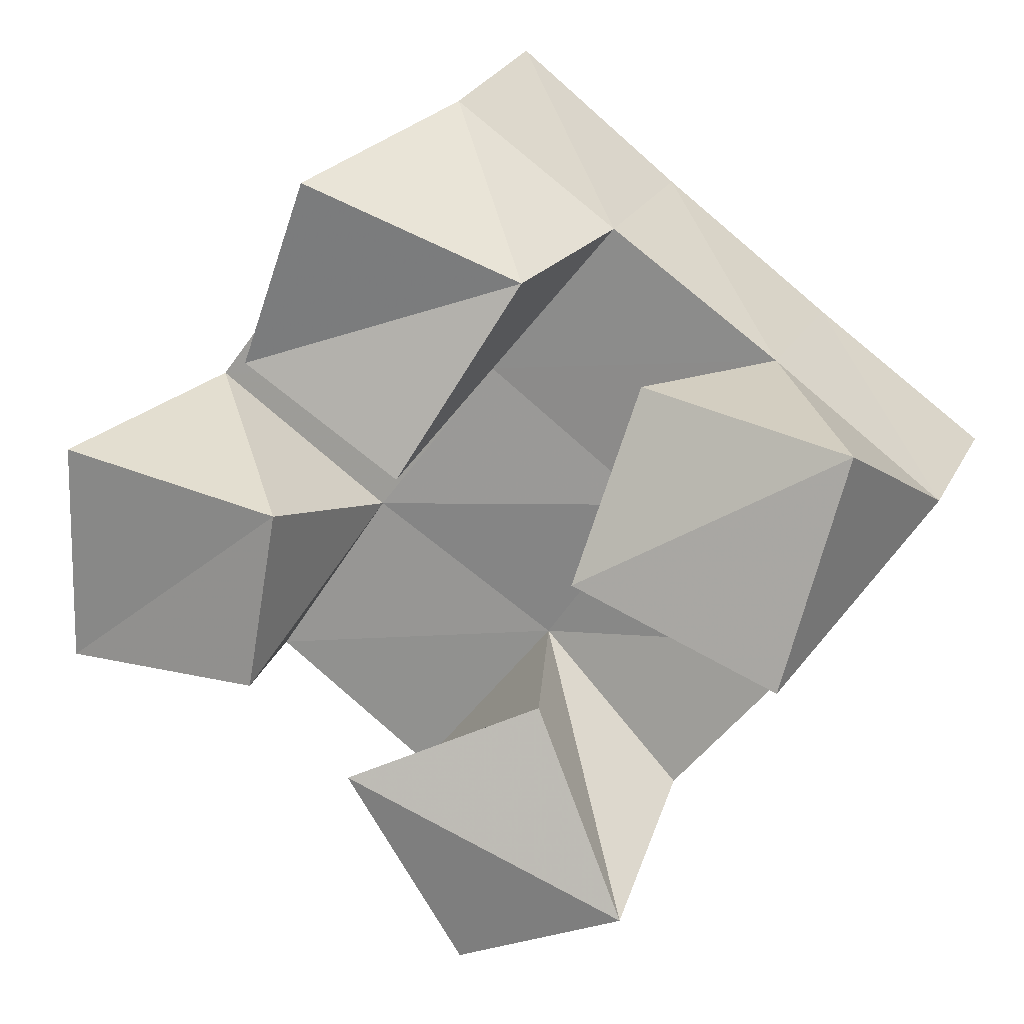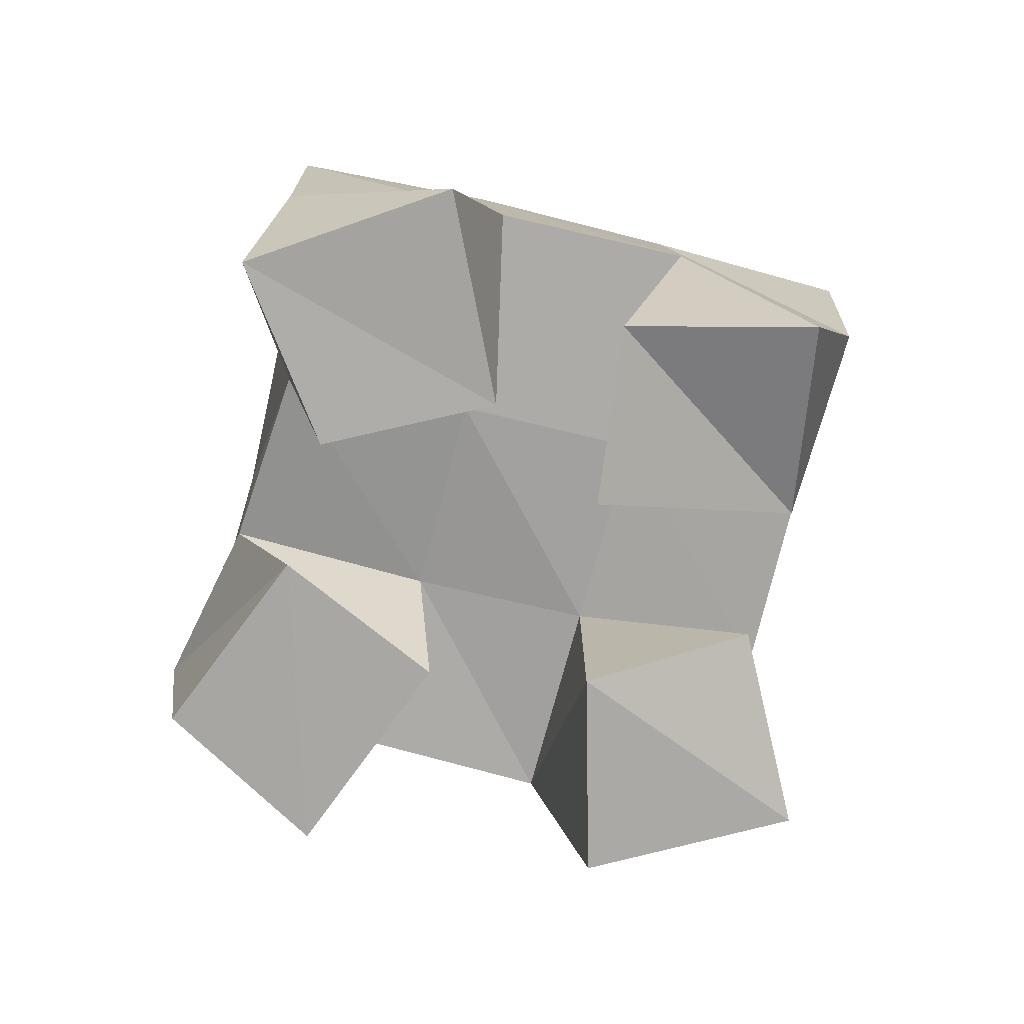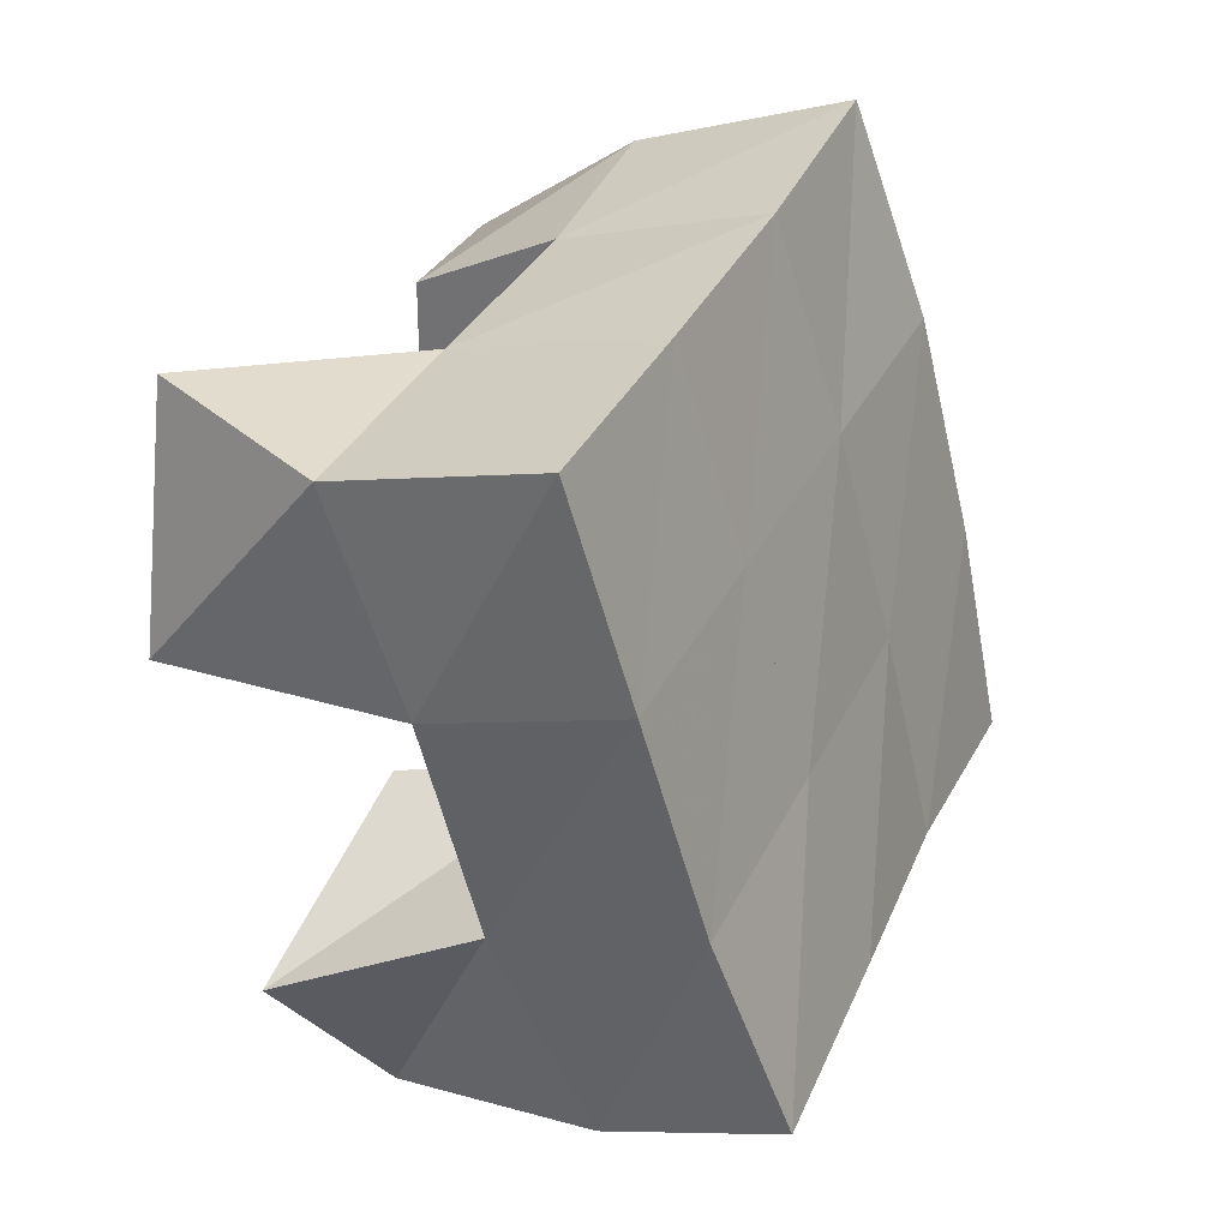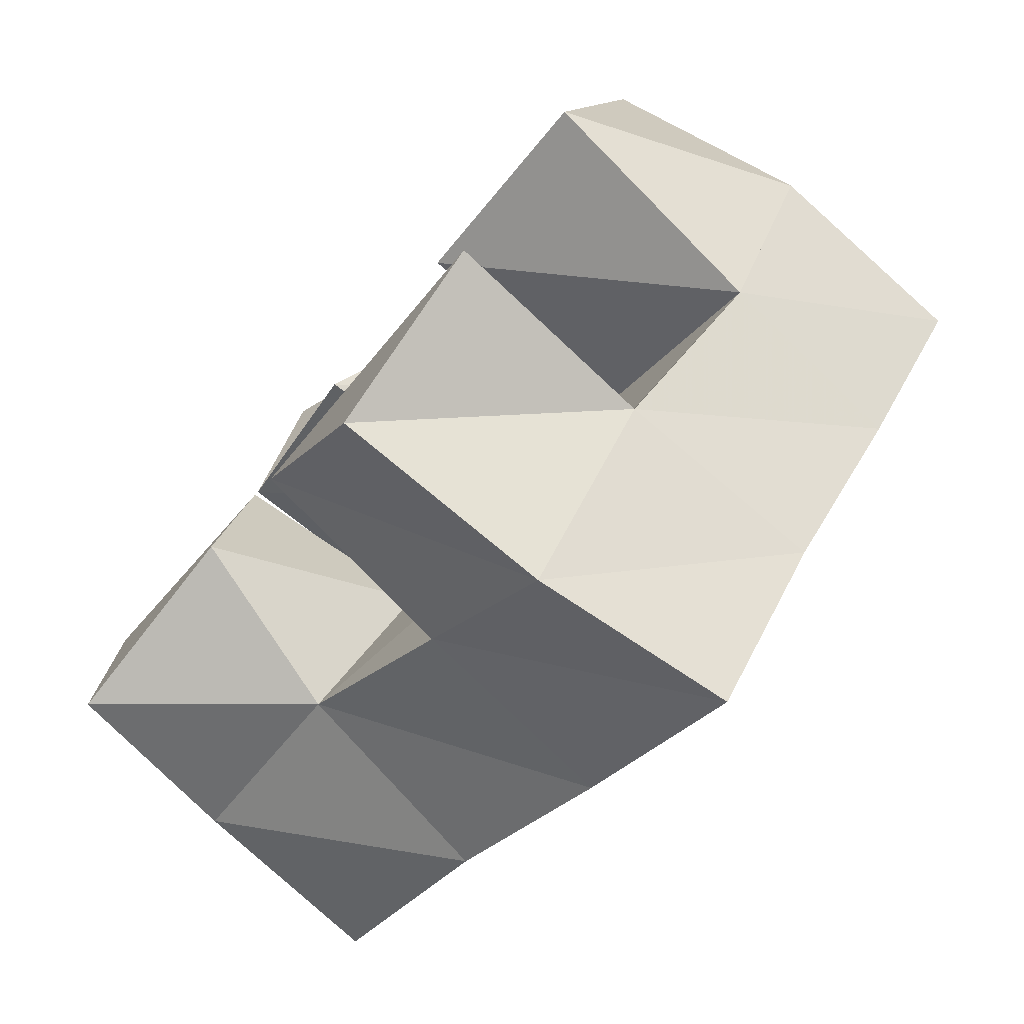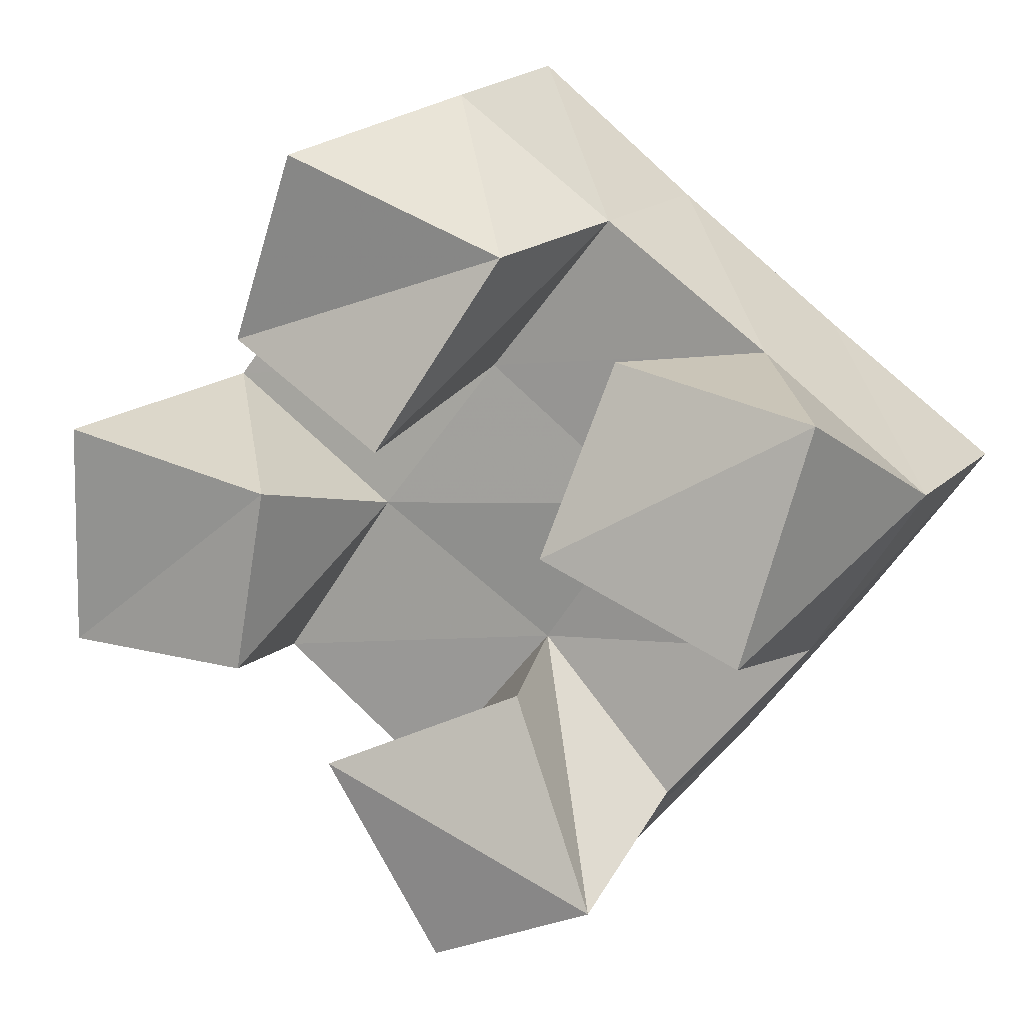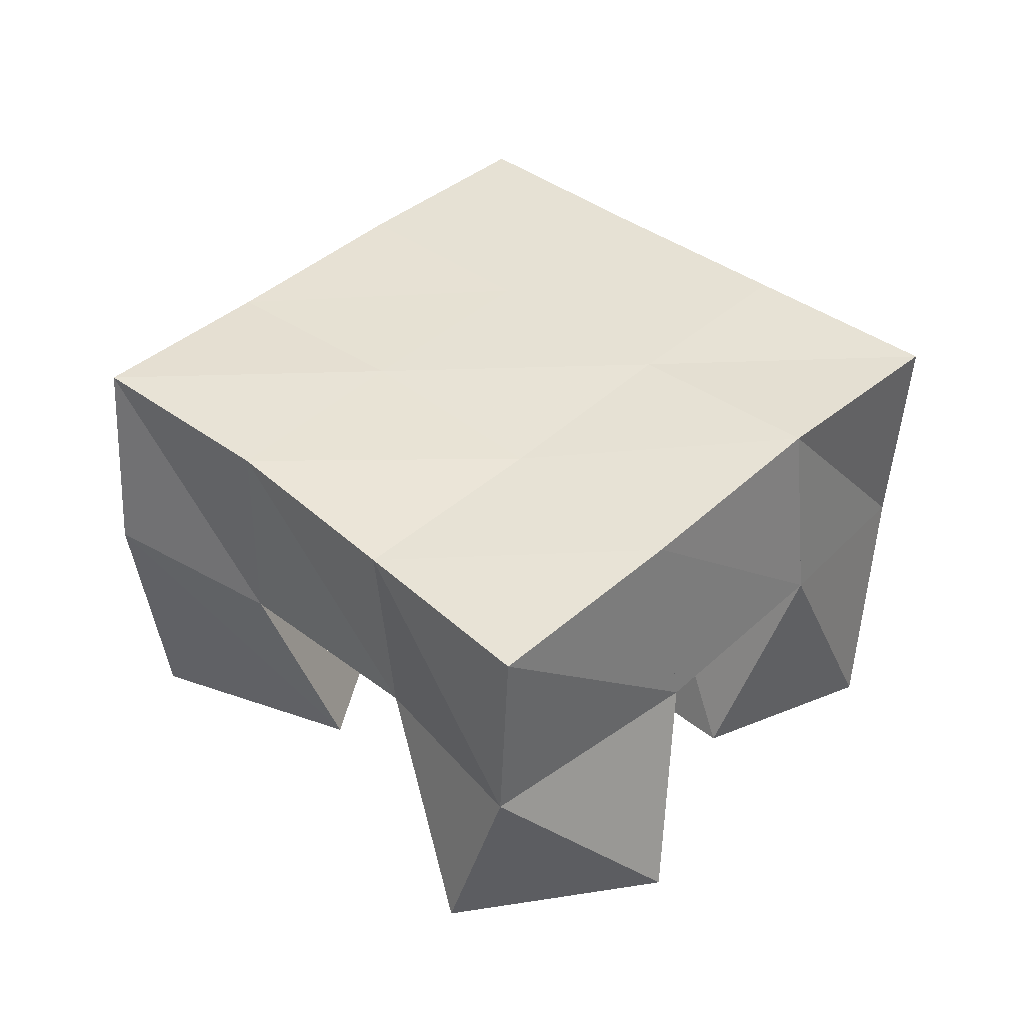
<metadata>
{"format":"obj","ext":"obj","renderer":"f3d","projection":"perspective","resolution":1024,"background":"white","views":[{"elev":21.0,"azim":21.7,"up":"+Z"},{"elev":-75.1,"azim":-68.3,"up":"+Y"},{"elev":-4.2,"azim":121.8,"up":"+Z"},{"elev":-79.3,"azim":50.4,"up":"+Z"},{"elev":15.2,"azim":28.2,"up":"+Z"},{"elev":36.9,"azim":-100.1,"up":"+Y"}]}
</metadata>
<code>
v 1.908 0.1028 0.7267
v 1.91 0.1543 0.7183
v 1.95 0.1 0.7471
v 1.947 0.1518 0.7585
v 1.88 0.1 0.7715
v 1.879 0.1496 0.7525
v 1.925 0.1136 0.792
v 1.911 0.155 0.793
v 1.895 0.1 0.8504
v 1.896 0.1541 0.8614
v 1.919 0.1151 0.8955
v 1.927 0.1554 0.8992
v 1.855 0.1031 0.8729
v 1.853 0.1567 0.893
v 1.873 0.1 0.9177
v 1.889 0.151 0.9276
v 1.855 0.1 0.7916
v 1.843 0.1429 0.7836
v 1.862 0.1017 0.8361
v 1.869 0.1485 0.824
v 1.805 0.1011 0.7915
v 1.798 0.144 0.803
v 1.808 0.1 0.8464
v 1.824 0.1505 0.8527
v 1.986 0.1 0.8124
v 1.98 0.1585 0.799
v 1.998 0.1114 0.8658
v 2.008 0.1565 0.8413
v 1.938 0.1 0.8308
v 1.938 0.1554 0.8307
v 1.947 0.118 0.8736
v 1.968 0.1565 0.8709
v 1.914 0.2021 0.7206
v 1.946 0.2021 0.7584
v 1.875 0.1991 0.7521
v 1.906 0.2016 0.7903
v 1.836 0.1937 0.7789
v 1.864 0.1987 0.8199
v 1.795 0.1908 0.8046
v 1.823 0.1975 0.8468
v 1.977 0.2052 0.7991
v 1.936 0.2042 0.8294
v 1.894 0.2031 0.8598
v 1.855 0.2029 0.8893
v 2.006 0.2073 0.8399
v 1.966 0.2061 0.8692
v 1.925 0.2051 0.8994
v 1.886 0.2029 0.9305
f 1 2 4
f 3 1 4
f 2 6 8
f 4 2 8
f 6 5 7
f 8 6 7
f 5 1 3
f 7 5 3
f 8 7 3
f 4 8 3
f 2 1 5
f 6 2 5
f 9 10 12
f 11 9 12
f 10 14 16
f 12 10 16
f 14 13 15
f 16 14 15
f 13 9 11
f 15 13 11
f 16 15 11
f 12 16 11
f 10 9 13
f 14 10 13
f 17 18 20
f 19 17 20
f 18 22 24
f 20 18 24
f 22 21 23
f 24 22 23
f 21 17 19
f 23 21 19
f 24 23 19
f 20 24 19
f 18 17 21
f 22 18 21
f 25 26 28
f 27 25 28
f 26 30 32
f 28 26 32
f 30 29 31
f 32 30 31
f 29 25 27
f 31 29 27
f 32 31 27
f 28 32 27
f 26 25 29
f 30 26 29
f 2 33 34
f 4 2 34
f 33 35 36
f 34 33 36
f 35 6 8
f 36 35 8
f 6 2 4
f 8 6 4
f 36 8 4
f 34 36 4
f 33 2 6
f 35 33 6
f 6 35 36
f 8 6 36
f 35 37 38
f 36 35 38
f 37 18 20
f 38 37 20
f 18 6 8
f 20 18 8
f 38 20 8
f 36 38 8
f 35 6 18
f 37 35 18
f 18 37 38
f 20 18 38
f 37 39 40
f 38 37 40
f 39 22 24
f 40 39 24
f 22 18 20
f 24 22 20
f 40 24 20
f 38 40 20
f 37 18 22
f 39 37 22
f 4 34 41
f 26 4 41
f 34 36 42
f 41 34 42
f 36 8 30
f 42 36 30
f 8 4 26
f 30 8 26
f 42 30 26
f 41 42 26
f 34 4 8
f 36 34 8
f 8 36 42
f 30 8 42
f 36 38 43
f 42 36 43
f 38 20 10
f 43 38 10
f 20 8 30
f 10 20 30
f 43 10 30
f 42 43 30
f 36 8 20
f 38 36 20
f 20 38 43
f 10 20 43
f 38 40 44
f 43 38 44
f 40 24 14
f 44 40 14
f 24 20 10
f 14 24 10
f 44 14 10
f 43 44 10
f 38 20 24
f 40 38 24
f 26 41 45
f 28 26 45
f 41 42 46
f 45 41 46
f 42 30 32
f 46 42 32
f 30 26 28
f 32 30 28
f 46 32 28
f 45 46 28
f 41 26 30
f 42 41 30
f 30 42 46
f 32 30 46
f 42 43 47
f 46 42 47
f 43 10 12
f 47 43 12
f 10 30 32
f 12 10 32
f 47 12 32
f 46 47 32
f 42 30 10
f 43 42 10
f 10 43 47
f 12 10 47
f 43 44 48
f 47 43 48
f 44 14 16
f 48 44 16
f 14 10 12
f 16 14 12
f 48 16 12
f 47 48 12
f 43 10 14
f 44 43 14

</code>
